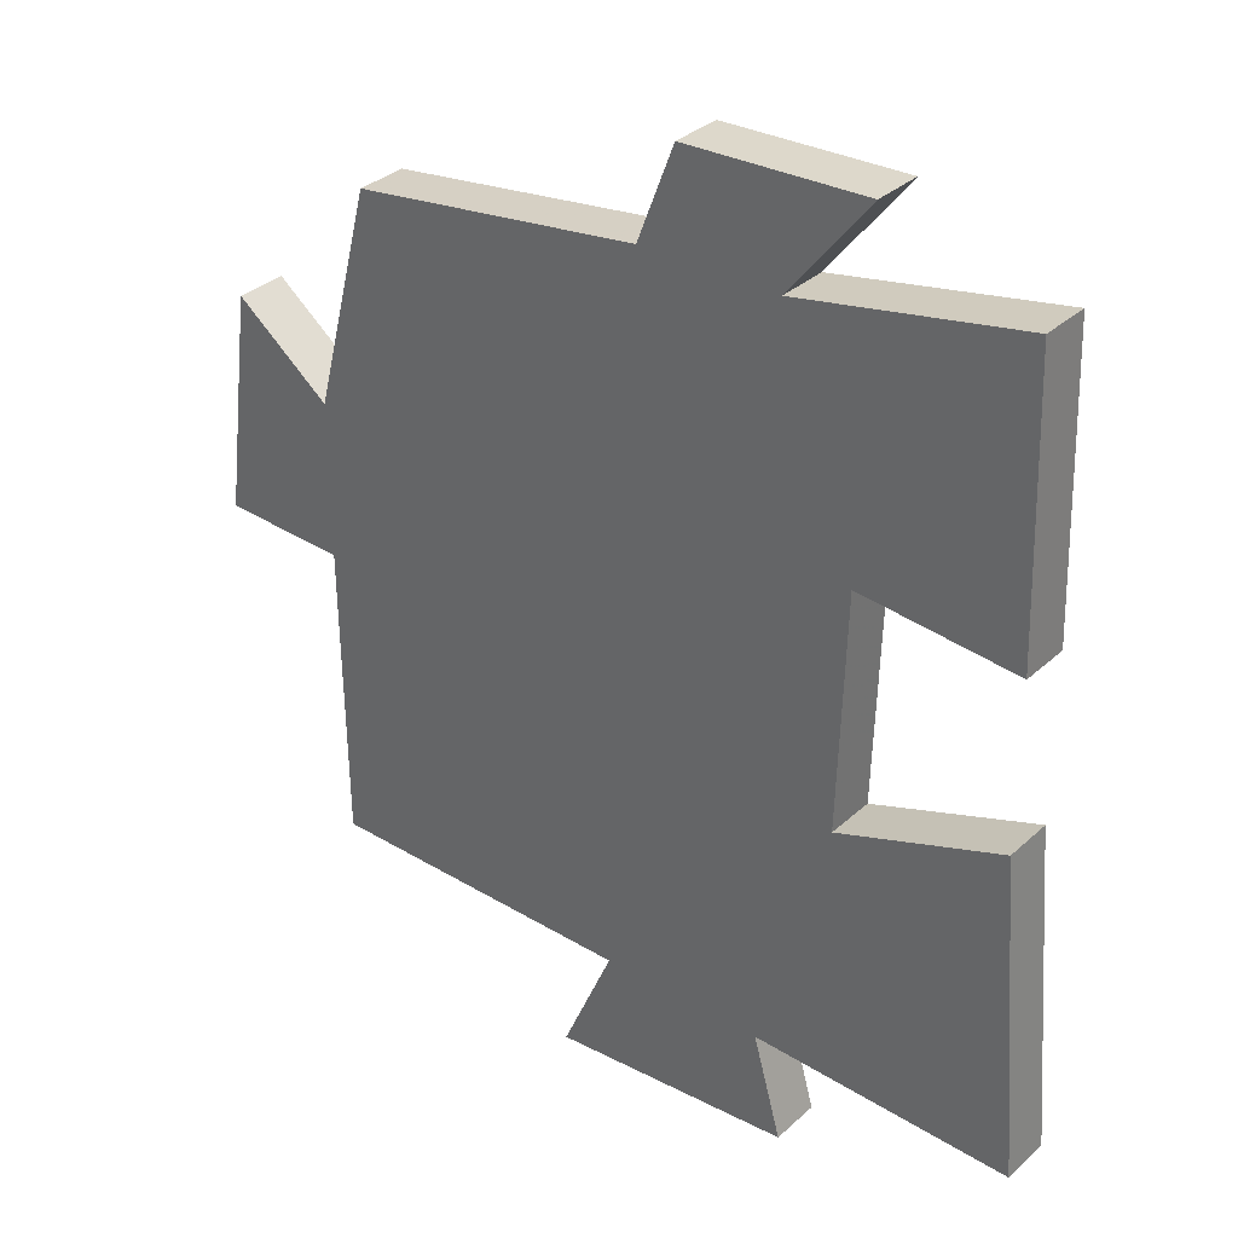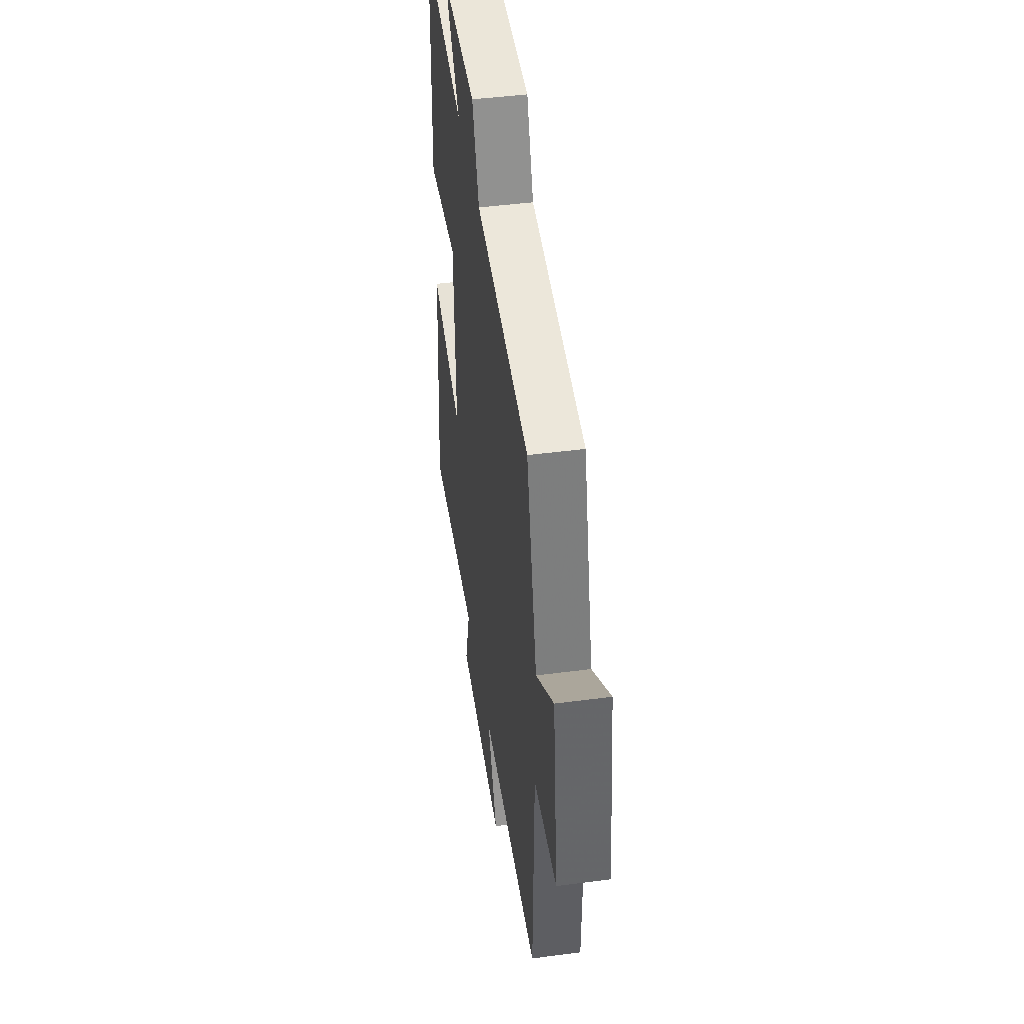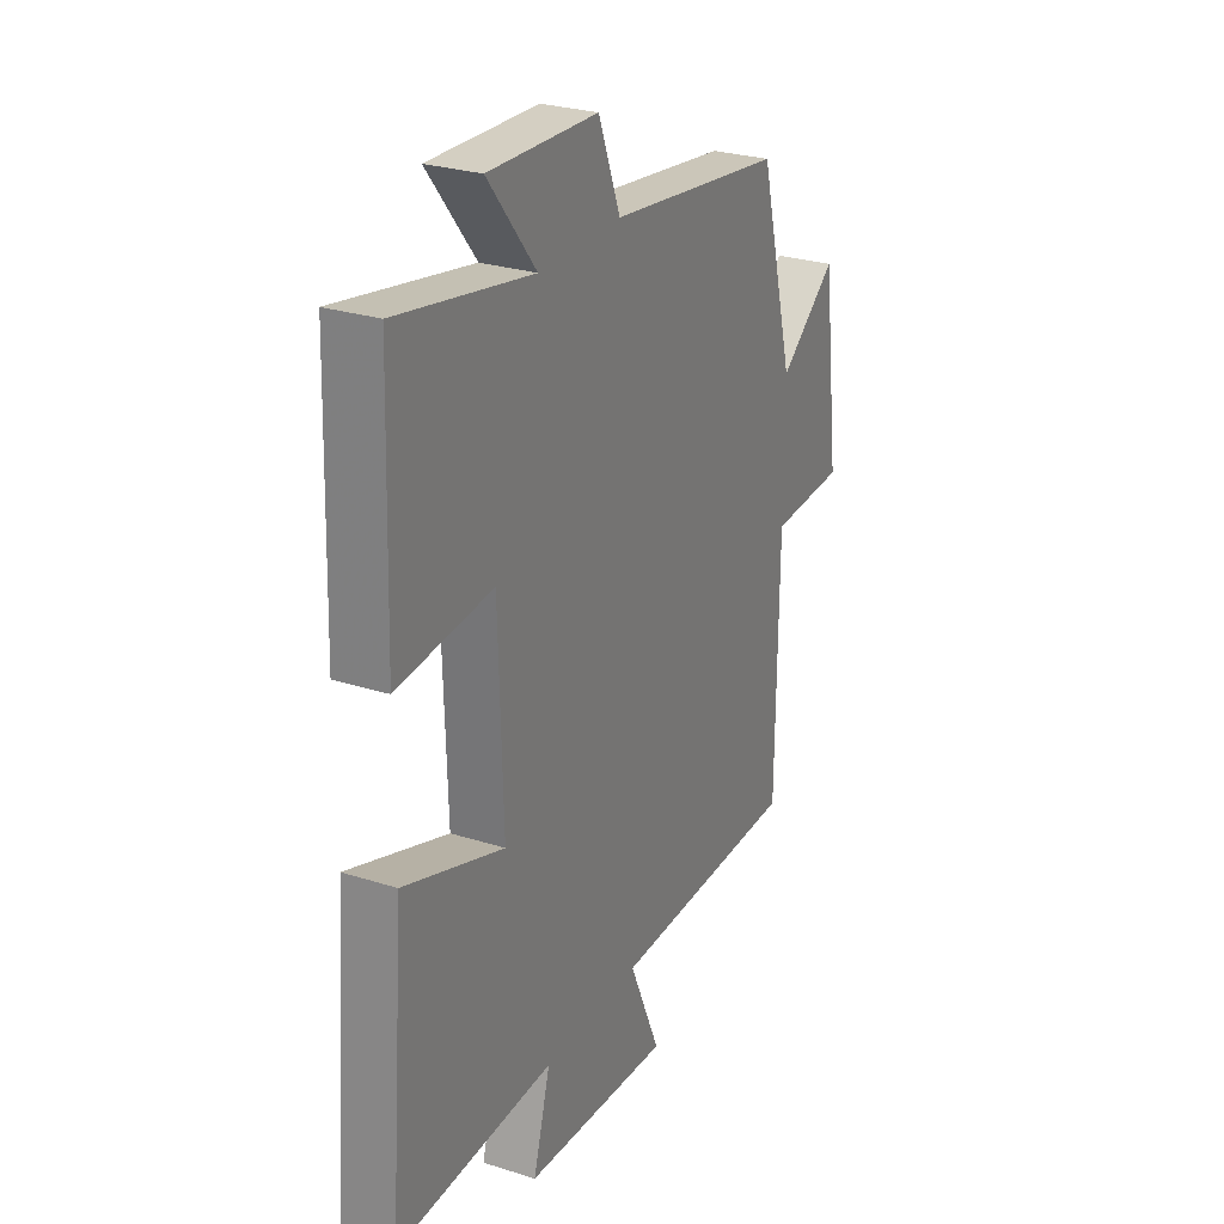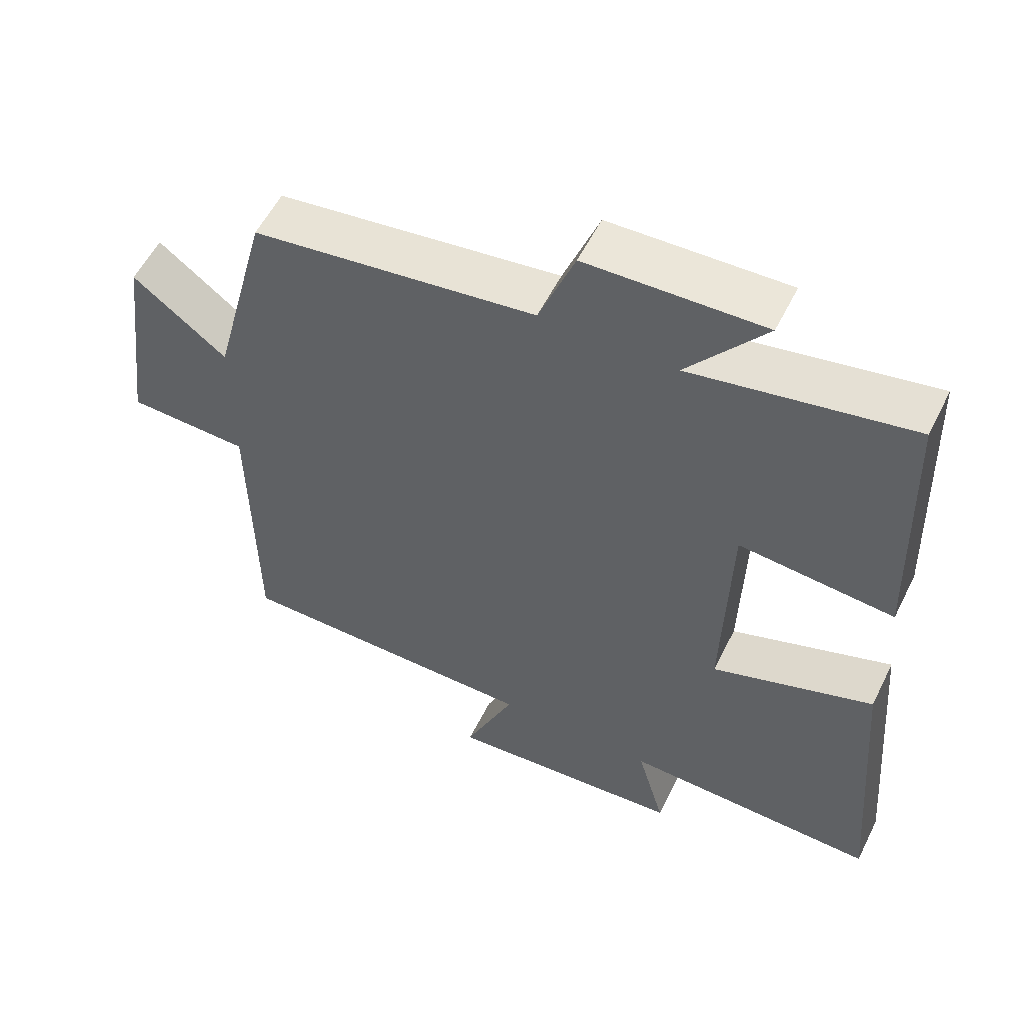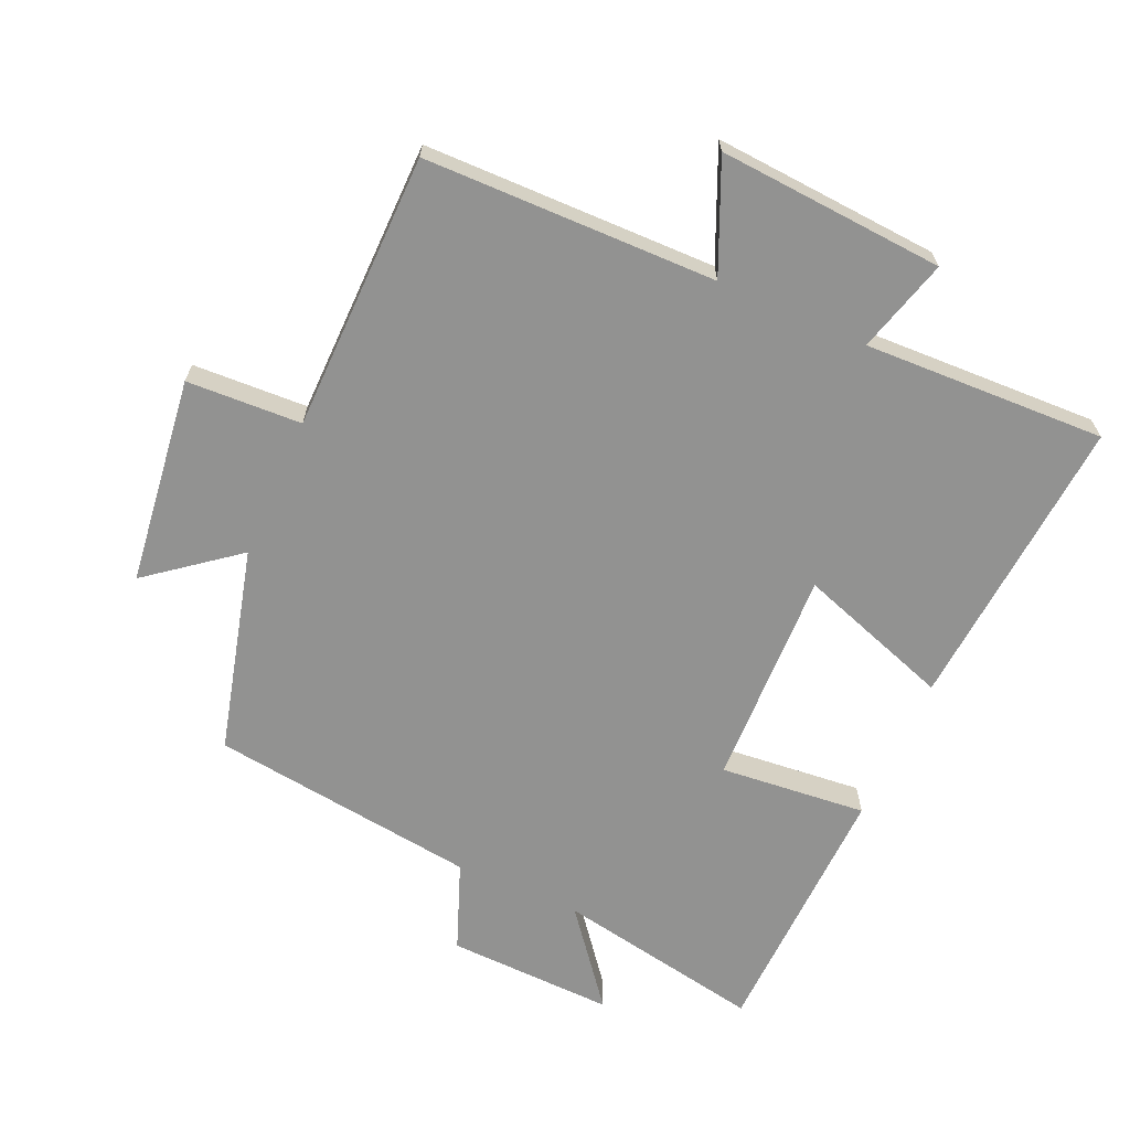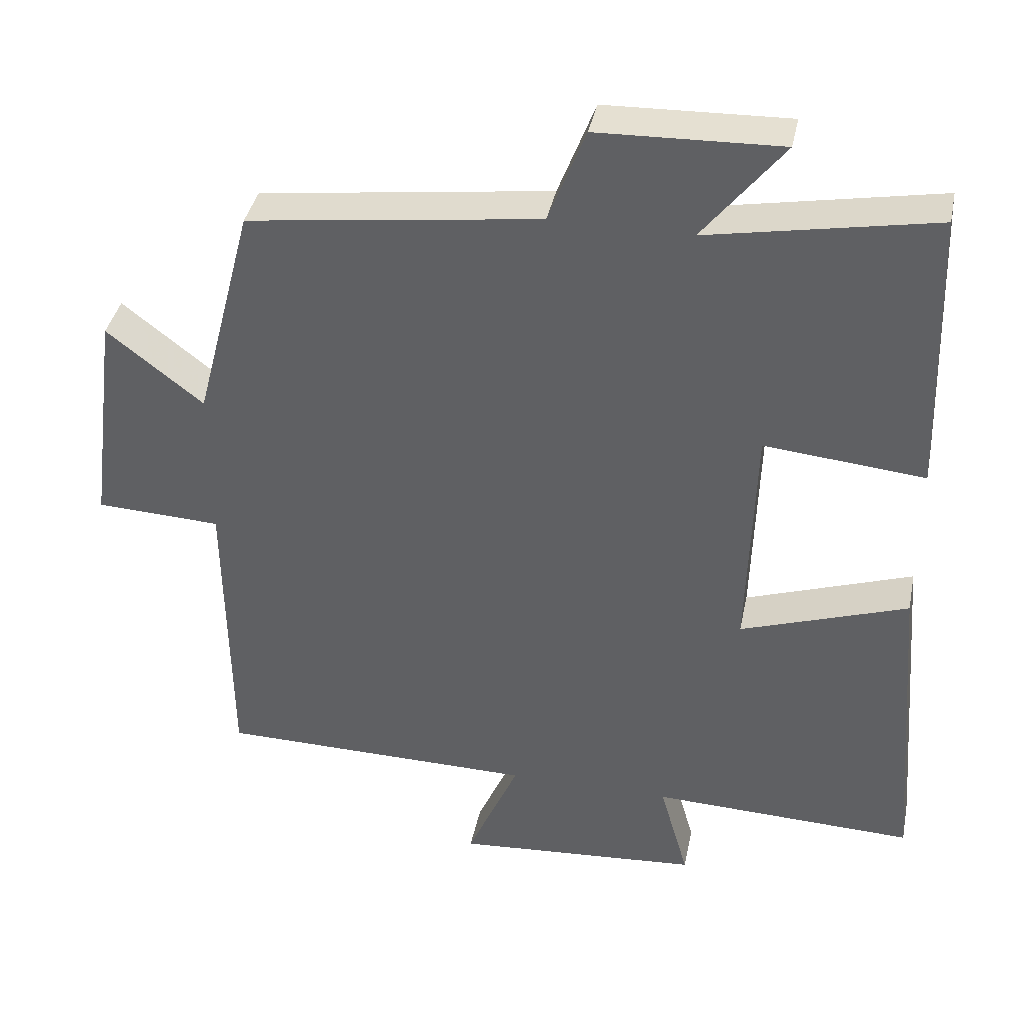
<metadata>
{"format":"obj","ext":"obj","renderer":"f3d","projection":"perspective","resolution":1024,"background":"white","views":[{"elev":33.0,"azim":-141.0,"up":"+Z"},{"elev":45.9,"azim":81.4,"up":"+Z"},{"elev":27.0,"azim":-63.7,"up":"+Z"},{"elev":56.0,"azim":-153.8,"up":"+Z"},{"elev":-66.2,"azim":156.1,"up":"+Y"},{"elev":38.7,"azim":-168.5,"up":"+Z"}]}
</metadata>
<code>
v 0.495 0.07 -0.494
v 0.056 0.07 -0.5
v 0.128 0.07 -0.665
v -0.212 0.07 -0.641
v -0.172 0.07 -0.5
v -0.536 0.07 -0.513
v -0.5 0.07 -0.065
v -0.269 0.07 -0.144
v -0.279 0.07 0.184
v -0.5 0.07 0.163
v -0.487 0.07 0.558
v -0.175 0.07 0.5
v -0.286 0.07 0.64
v -0.034 0.07 0.632
v 0.017 0.07 0.5
v 0.42 0.07 0.448
v 0.5 0.07 0.14
v 0.633 0.07 0.244
v 0.673 0.07 -0.068
v 0.5 0.07 -0.076
v 0.495 0 -0.494
v 0.056 0 -0.5
v 0.128 0 -0.665
v -0.212 0 -0.641
v -0.172 0 -0.5
v -0.536 0 -0.513
v -0.5 0 -0.065
v -0.269 0 -0.144
v -0.279 0 0.184
v -0.5 0 0.163
v -0.487 0 0.558
v -0.175 0 0.5
v -0.286 0 0.64
v -0.034 0 0.632
v 0.017 0 0.5
v 0.42 0 0.448
v 0.5 0 0.14
v 0.633 0 0.244
v 0.673 0 -0.068
v 0.5 0 -0.076
f 17 18 19 20
f 20 1 2
f 17 20 2
f 16 17 2
f 15 16 2
f 12 13 14 15
f 12 15 2
f 9 10 11 12
f 8 9 12 2
f 5 6 7 8
f 5 8 2 3
f 3 4 5
f 40 39 38 37
f 22 21 40
f 22 40 37
f 22 37 36
f 22 36 35
f 35 34 33 32
f 22 35 32
f 32 31 30 29
f 22 32 29 28
f 28 27 26 25
f 23 22 28 25
f 25 24 23
f 1 21 22 2
f 2 22 23 3
f 3 23 24 4
f 4 24 25 5
f 5 25 26 6
f 6 26 27 7
f 7 27 28 8
f 8 28 29 9
f 9 29 30 10
f 10 30 31 11
f 11 31 32 12
f 12 32 33 13
f 13 33 34 14
f 14 34 35 15
f 15 35 36 16
f 16 36 37 17
f 17 37 38 18
f 18 38 39 19
f 19 39 40 20
f 20 40 21 1

</code>
